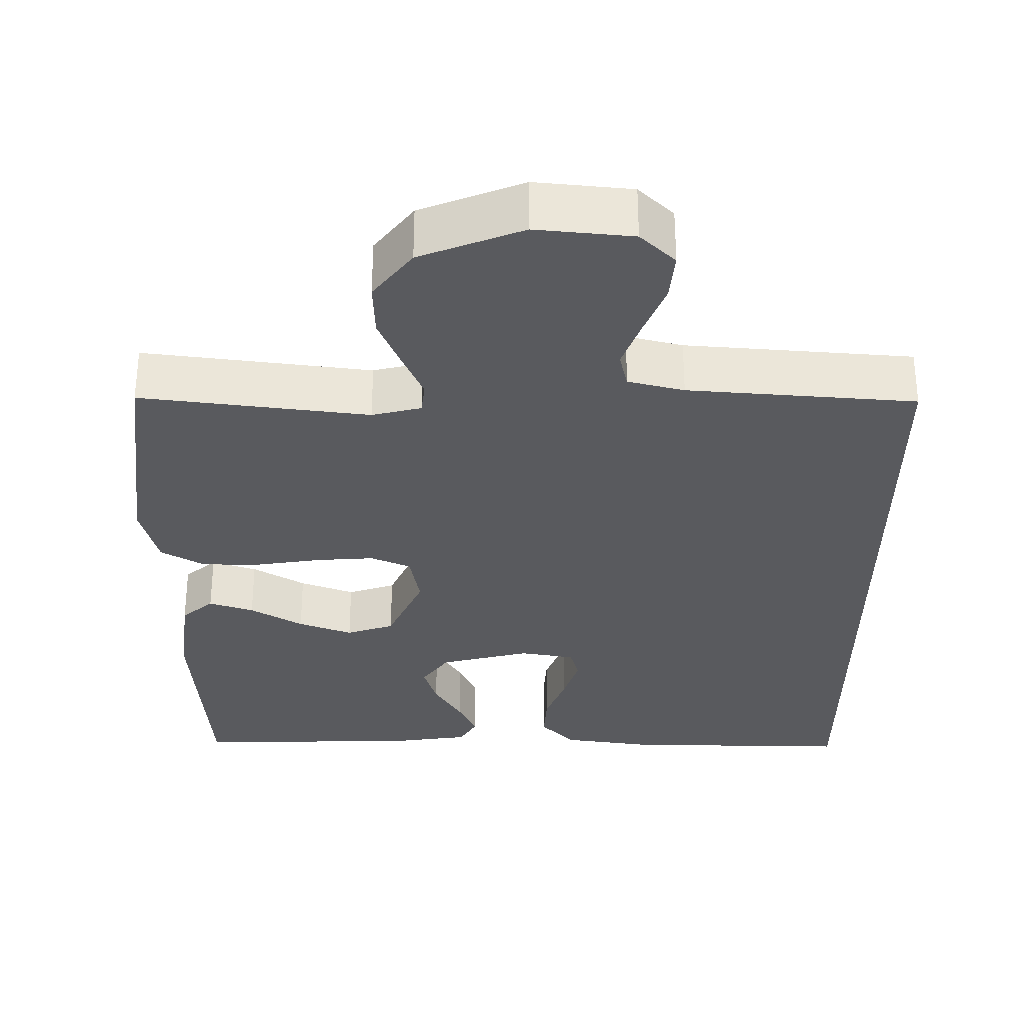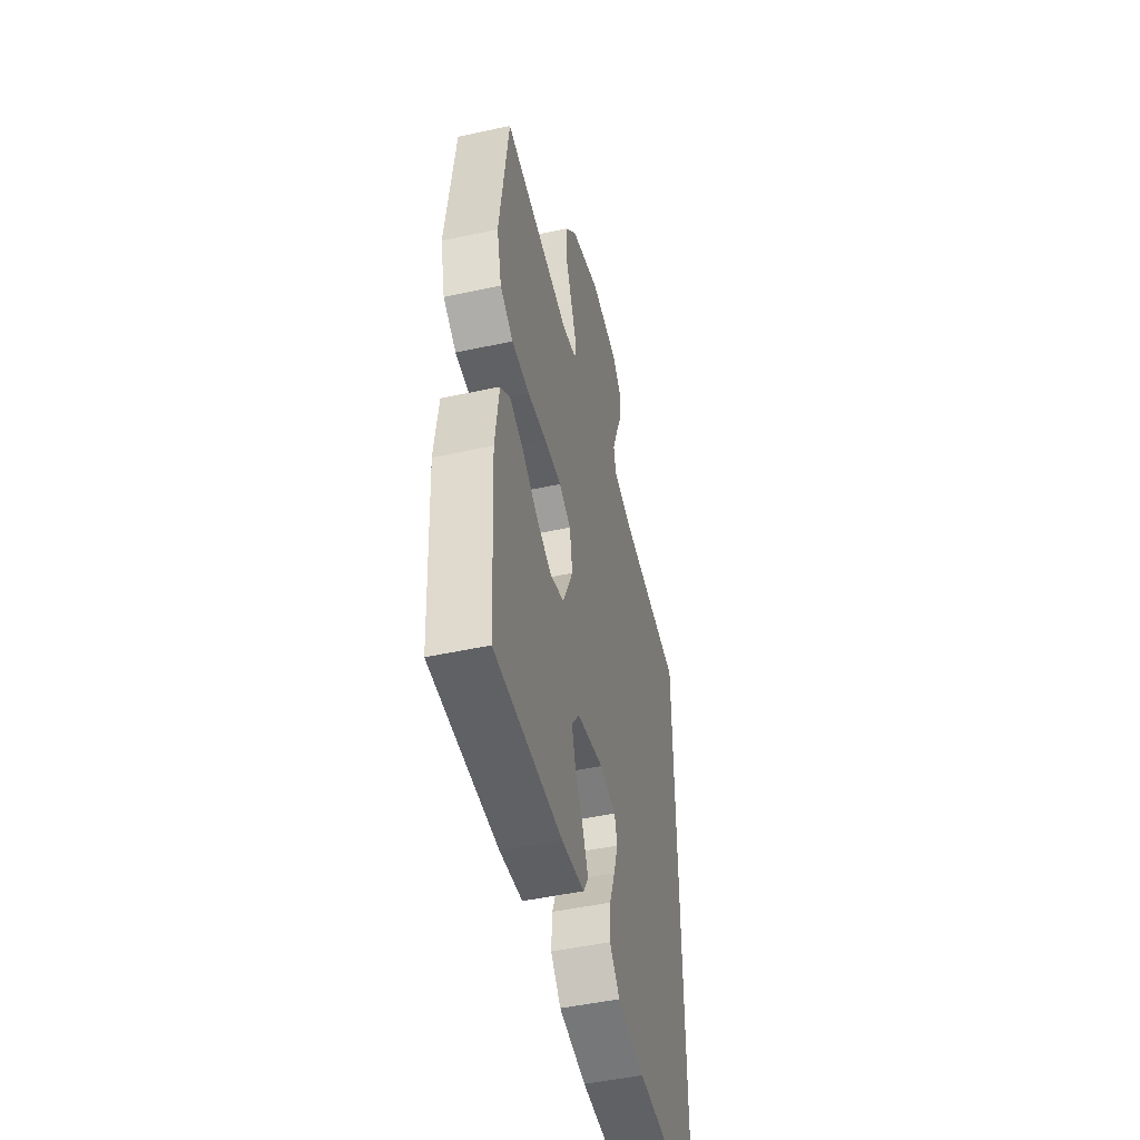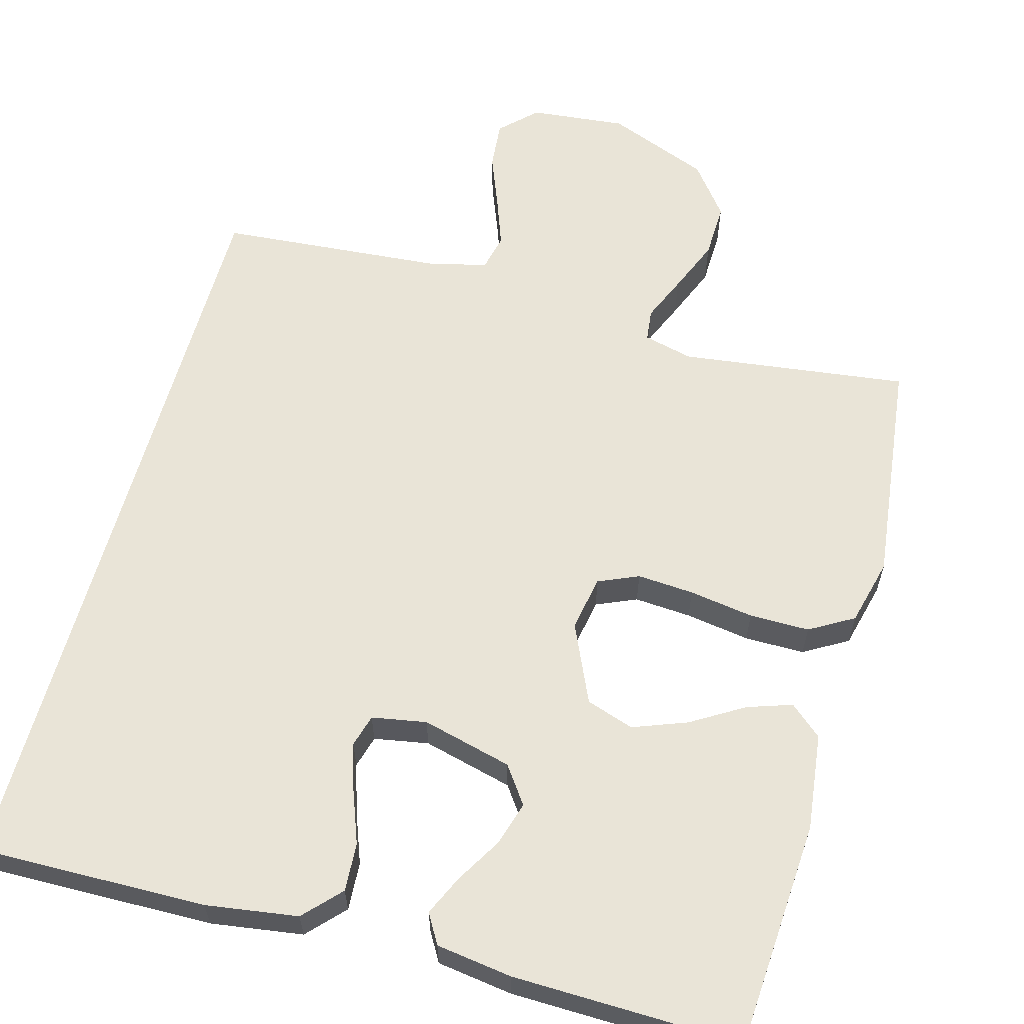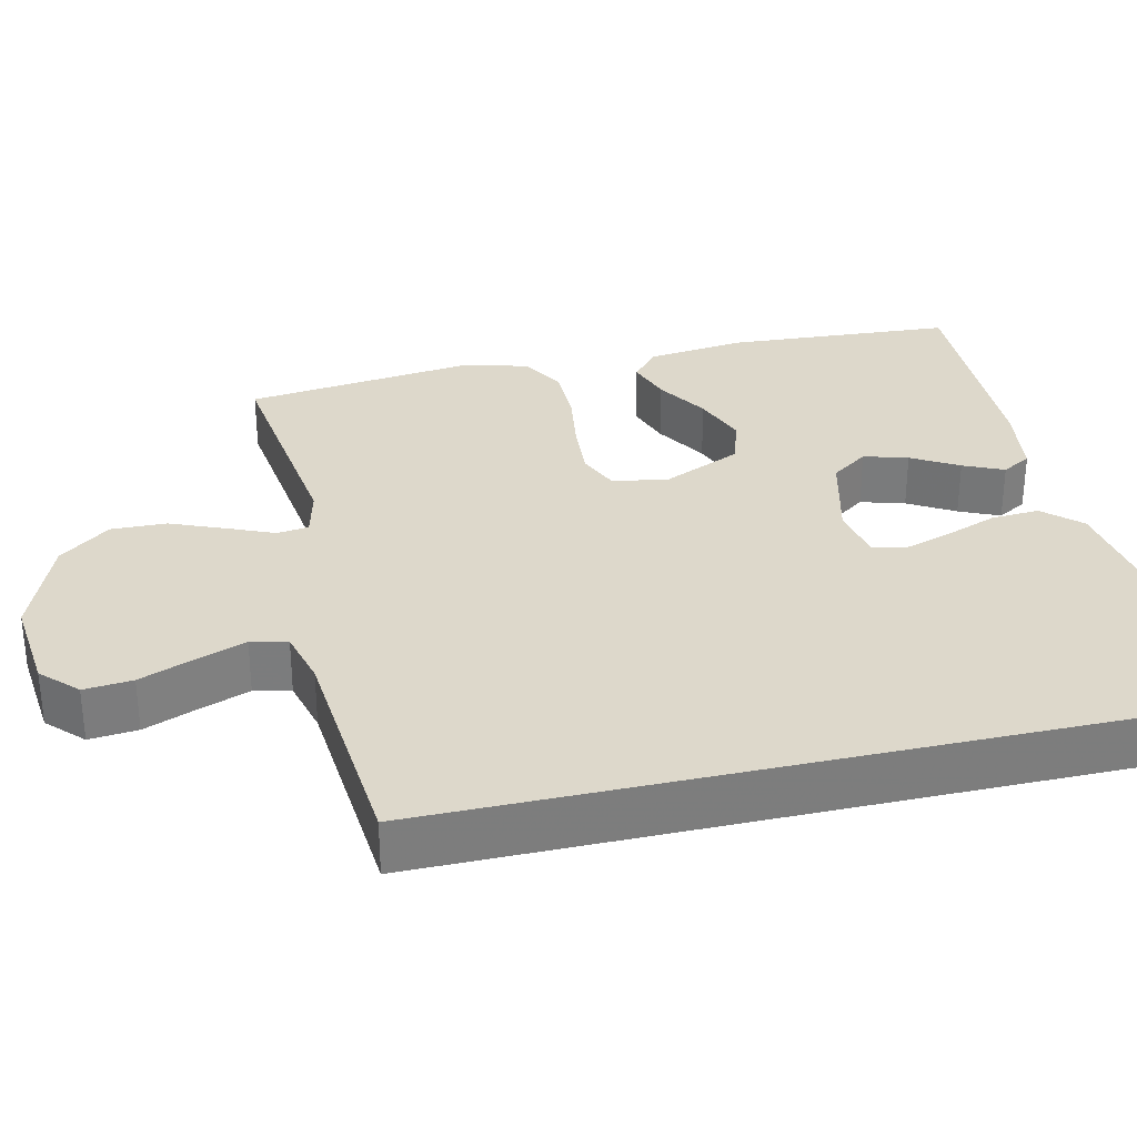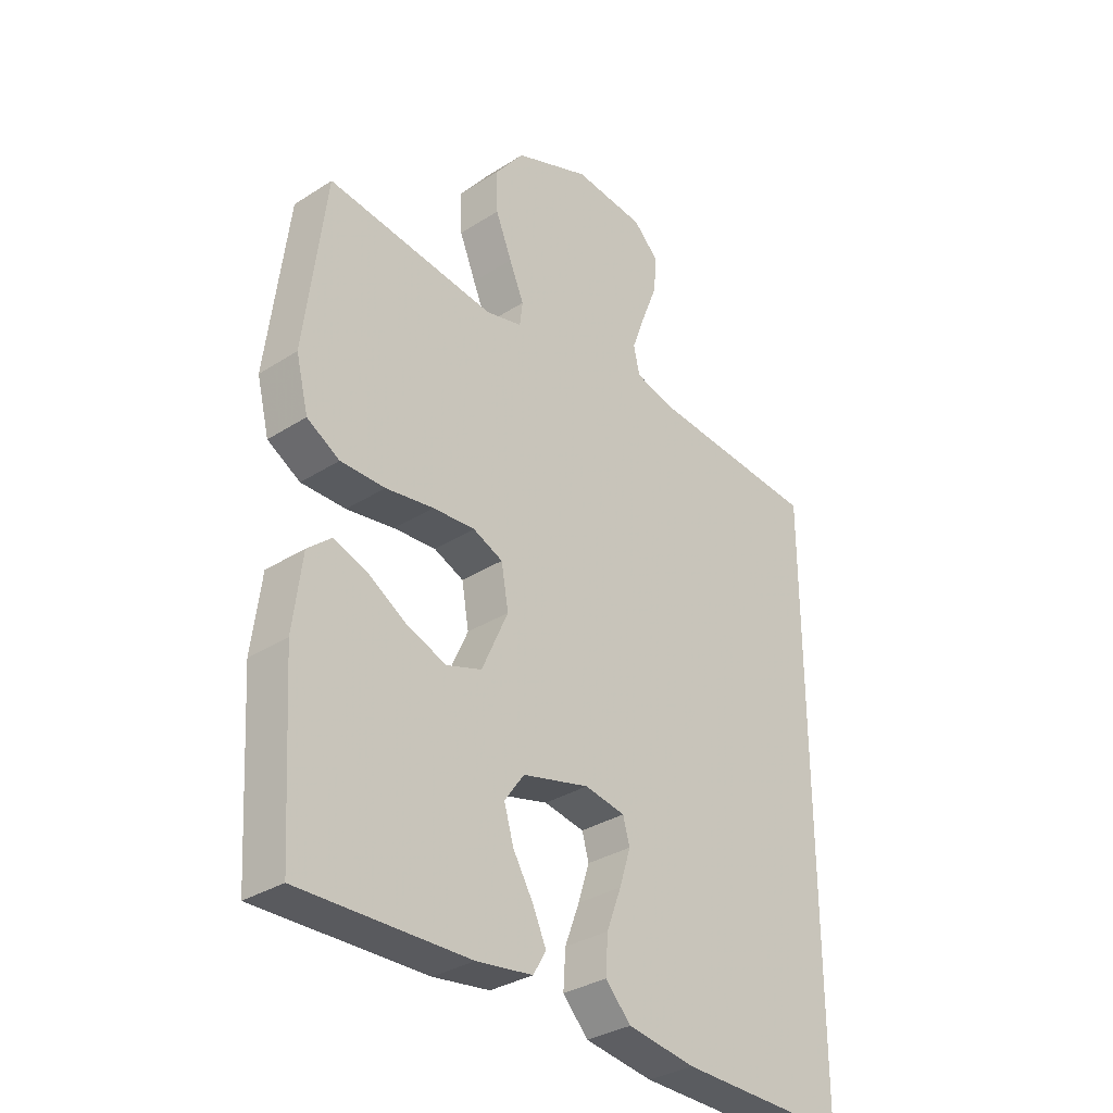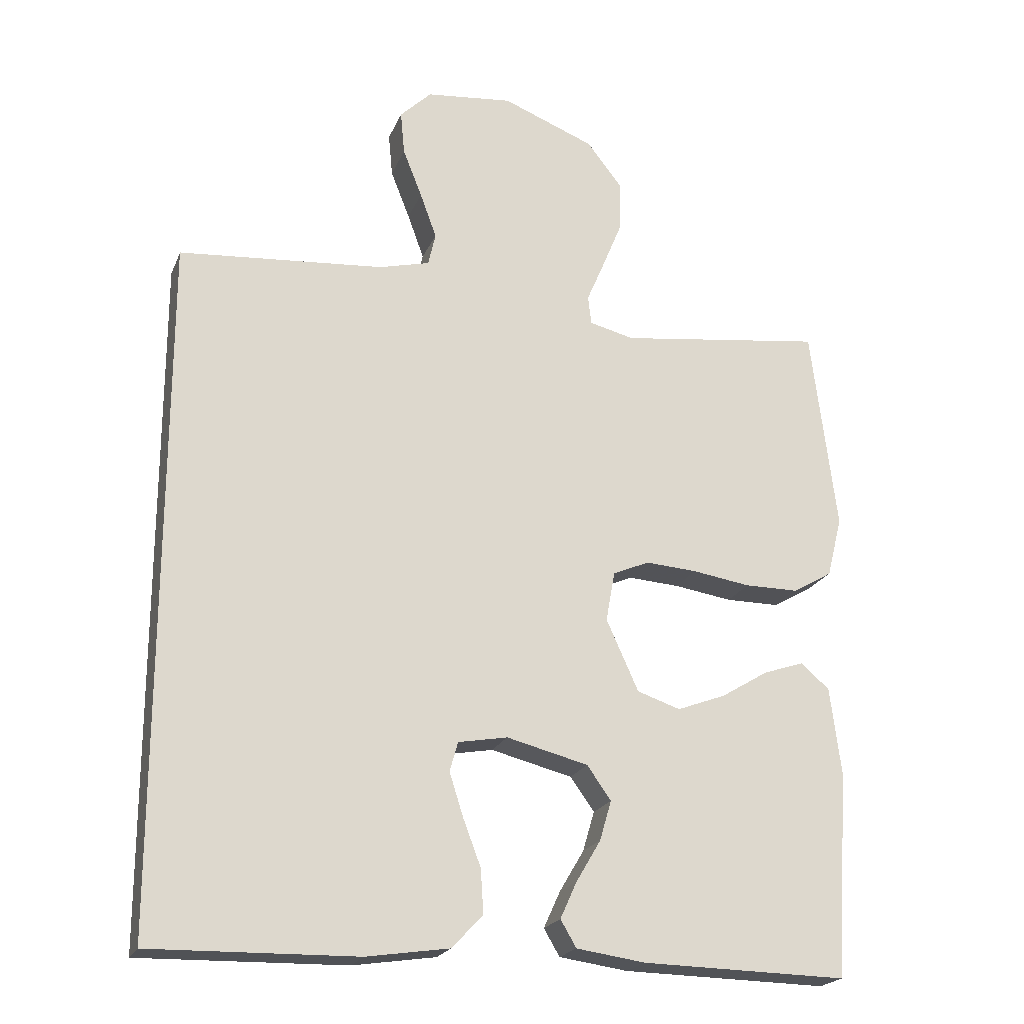
<metadata>
{"format":"obj","ext":"obj","renderer":"f3d","projection":"perspective","resolution":1024,"background":"white","views":[{"elev":-31.5,"azim":-0.1,"up":"+Y"},{"elev":-49.1,"azim":-76.5,"up":"+Z"},{"elev":60.9,"azim":-164.5,"up":"+Y"},{"elev":31.3,"azim":77.0,"up":"+Y"},{"elev":-32.7,"azim":-48.5,"up":"+Z"},{"elev":-21.3,"azim":161.8,"up":"+Z"}]}
</metadata>
<code>
v -0.5 0.07 0.5
v -0.2 0.07 0.461
v -0.135 0.07 0.477
v -0.13 0.07 0.519
v -0.156 0.07 0.58
v -0.185 0.07 0.651
v -0.187 0.07 0.724
v -0.135 0.07 0.791
v 0 0.07 0.844
v 0.127 0.07 0.831
v 0.173 0.07 0.786
v 0.167 0.07 0.722
v 0.139 0.07 0.651
v 0.115 0.07 0.585
v 0.126 0.07 0.537
v 0.2 0.07 0.518
v 0.5 0.07 0.493
v 0.5 0.07 -0.514
v 0.2 0.07 -0.508
v 0.079 0.07 -0.49
v 0.034 0.07 -0.442
v 0.038 0.07 -0.378
v 0.064 0.07 -0.309
v 0.084 0.07 -0.246
v 0.072 0.07 -0.203
v 0 0.07 -0.19
v -0.119 0.07 -0.22
v -0.154 0.07 -0.269
v -0.137 0.07 -0.327
v -0.101 0.07 -0.388
v -0.077 0.07 -0.441
v -0.1 0.07 -0.48
v -0.2 0.07 -0.494
v -0.5 0.07 -0.5
v -0.519 0.07 -0.2
v -0.503 0.07 -0.072
v -0.461 0.07 -0.036
v -0.402 0.07 -0.056
v -0.333 0.07 -0.098
v -0.262 0.07 -0.125
v -0.199 0.07 -0.104
v -0.152 0.07 0
v -0.165 0.07 0.073
v -0.218 0.07 0.096
v -0.293 0.07 0.091
v -0.378 0.07 0.078
v -0.457 0.07 0.078
v -0.515 0.07 0.112
v -0.537 0.07 0.2
v -0.5 0 0.5
v -0.2 0 0.461
v -0.135 0 0.477
v -0.13 0 0.519
v -0.156 0 0.58
v -0.185 0 0.651
v -0.187 0 0.724
v -0.135 0 0.791
v 0 0 0.844
v 0.127 0 0.831
v 0.173 0 0.786
v 0.167 0 0.722
v 0.139 0 0.651
v 0.115 0 0.585
v 0.126 0 0.537
v 0.2 0 0.518
v 0.5 0 0.493
v 0.5 0 -0.514
v 0.2 0 -0.508
v 0.079 0 -0.49
v 0.034 0 -0.442
v 0.038 0 -0.378
v 0.064 0 -0.309
v 0.084 0 -0.246
v 0.072 0 -0.203
v 0 0 -0.19
v -0.119 0 -0.22
v -0.154 0 -0.269
v -0.137 0 -0.327
v -0.101 0 -0.388
v -0.077 0 -0.441
v -0.1 0 -0.48
v -0.2 0 -0.494
v -0.5 0 -0.5
v -0.519 0 -0.2
v -0.503 0 -0.072
v -0.461 0 -0.036
v -0.402 0 -0.056
v -0.333 0 -0.098
v -0.262 0 -0.125
v -0.199 0 -0.104
v -0.152 0 0
v -0.165 0 0.073
v -0.218 0 0.096
v -0.293 0 0.091
v -0.378 0 0.078
v -0.457 0 0.078
v -0.515 0 0.112
v -0.537 0 0.2
f 49 1 2
f 48 49 2
f 47 48 2
f 46 47 2
f 45 46 2
f 44 45 2 3
f 43 44 3
f 42 43 3 4
f 37 38 39
f 36 37 39
f 35 36 39
f 34 35 39
f 33 34 39
f 32 33 39
f 31 32 39
f 30 31 39
f 29 30 39
f 28 29 39 40
f 27 28 40 41
f 21 22 23
f 20 21 23
f 19 20 23
f 18 19 23
f 17 18 23
f 17 23 24
f 16 17 24 25
f 11 12 13
f 10 11 13
f 9 10 13
f 8 9 13
f 7 8 13
f 6 7 13
f 5 6 13
f 4 5 13
f 42 4 13 14
f 42 14 15
f 41 42 15
f 27 41 15
f 26 27 15
f 15 16 25 26
f 51 50 98
f 51 98 97
f 51 97 96
f 51 96 95
f 51 95 94
f 52 51 94 93
f 52 93 92
f 53 52 92 91
f 88 87 86
f 88 86 85
f 88 85 84
f 88 84 83
f 88 83 82
f 88 82 81
f 88 81 80
f 88 80 79
f 88 79 78
f 89 88 78 77
f 90 89 77 76
f 72 71 70
f 72 70 69
f 72 69 68
f 72 68 67
f 72 67 66
f 73 72 66
f 74 73 66 65
f 62 61 60
f 62 60 59
f 62 59 58
f 62 58 57
f 62 57 56
f 62 56 55
f 62 55 54
f 62 54 53
f 63 62 53 91
f 64 63 91
f 64 91 90
f 64 90 76
f 64 76 75
f 75 74 65 64
f 1 50 51 2
f 2 51 52 3
f 3 52 53 4
f 4 53 54 5
f 5 54 55 6
f 6 55 56 7
f 7 56 57 8
f 8 57 58 9
f 9 58 59 10
f 10 59 60 11
f 11 60 61 12
f 12 61 62 13
f 13 62 63 14
f 14 63 64 15
f 15 64 65 16
f 16 65 66 17
f 17 66 67 18
f 18 67 68 19
f 19 68 69 20
f 20 69 70 21
f 21 70 71 22
f 22 71 72 23
f 23 72 73 24
f 24 73 74 25
f 25 74 75 26
f 26 75 76 27
f 27 76 77 28
f 28 77 78 29
f 29 78 79 30
f 30 79 80 31
f 31 80 81 32
f 32 81 82 33
f 33 82 83 34
f 34 83 84 35
f 35 84 85 36
f 36 85 86 37
f 37 86 87 38
f 38 87 88 39
f 39 88 89 40
f 40 89 90 41
f 41 90 91 42
f 42 91 92 43
f 43 92 93 44
f 44 93 94 45
f 45 94 95 46
f 46 95 96 47
f 47 96 97 48
f 48 97 98 49
f 49 98 50 1

</code>
